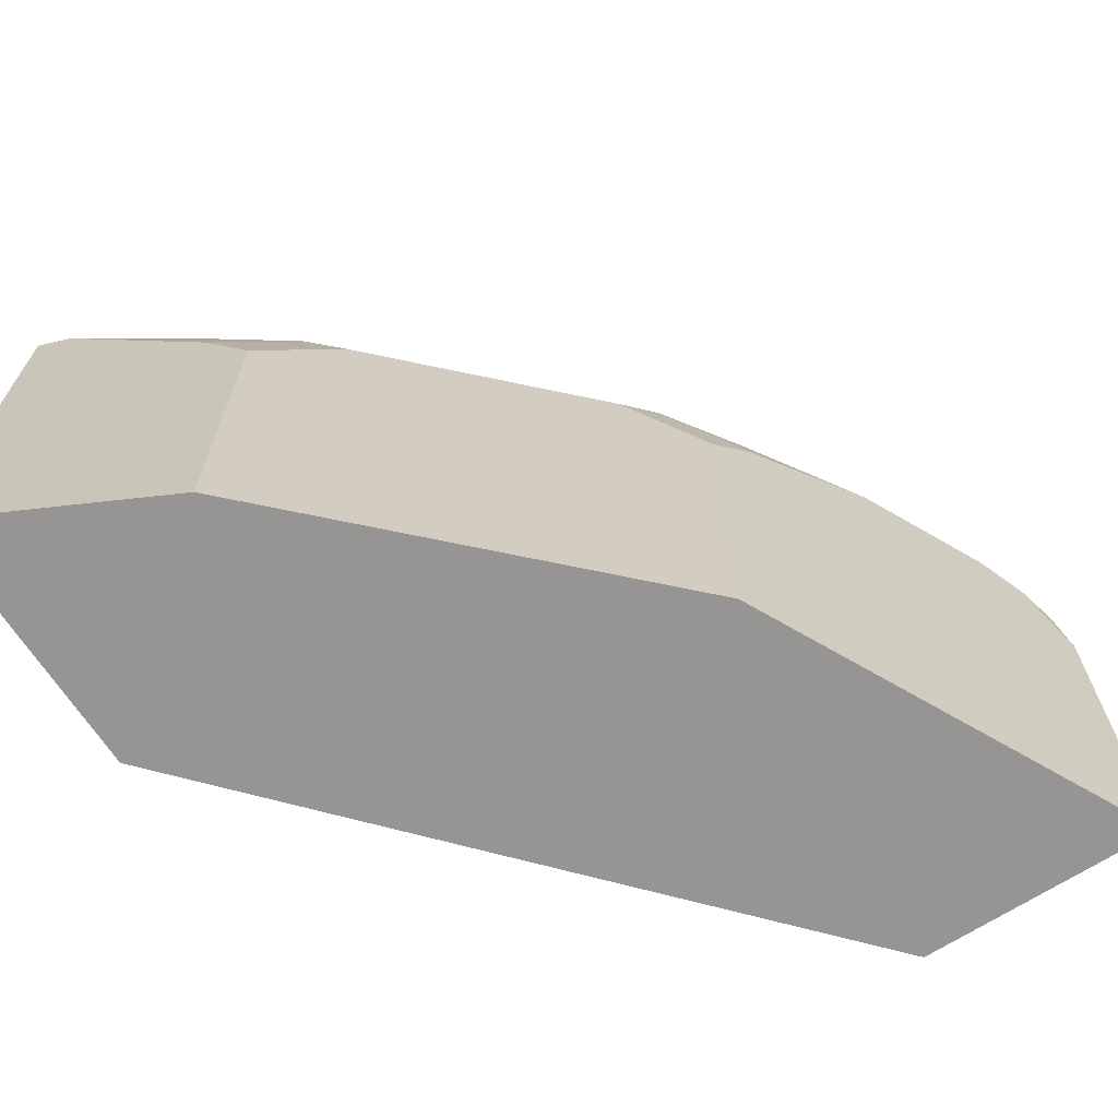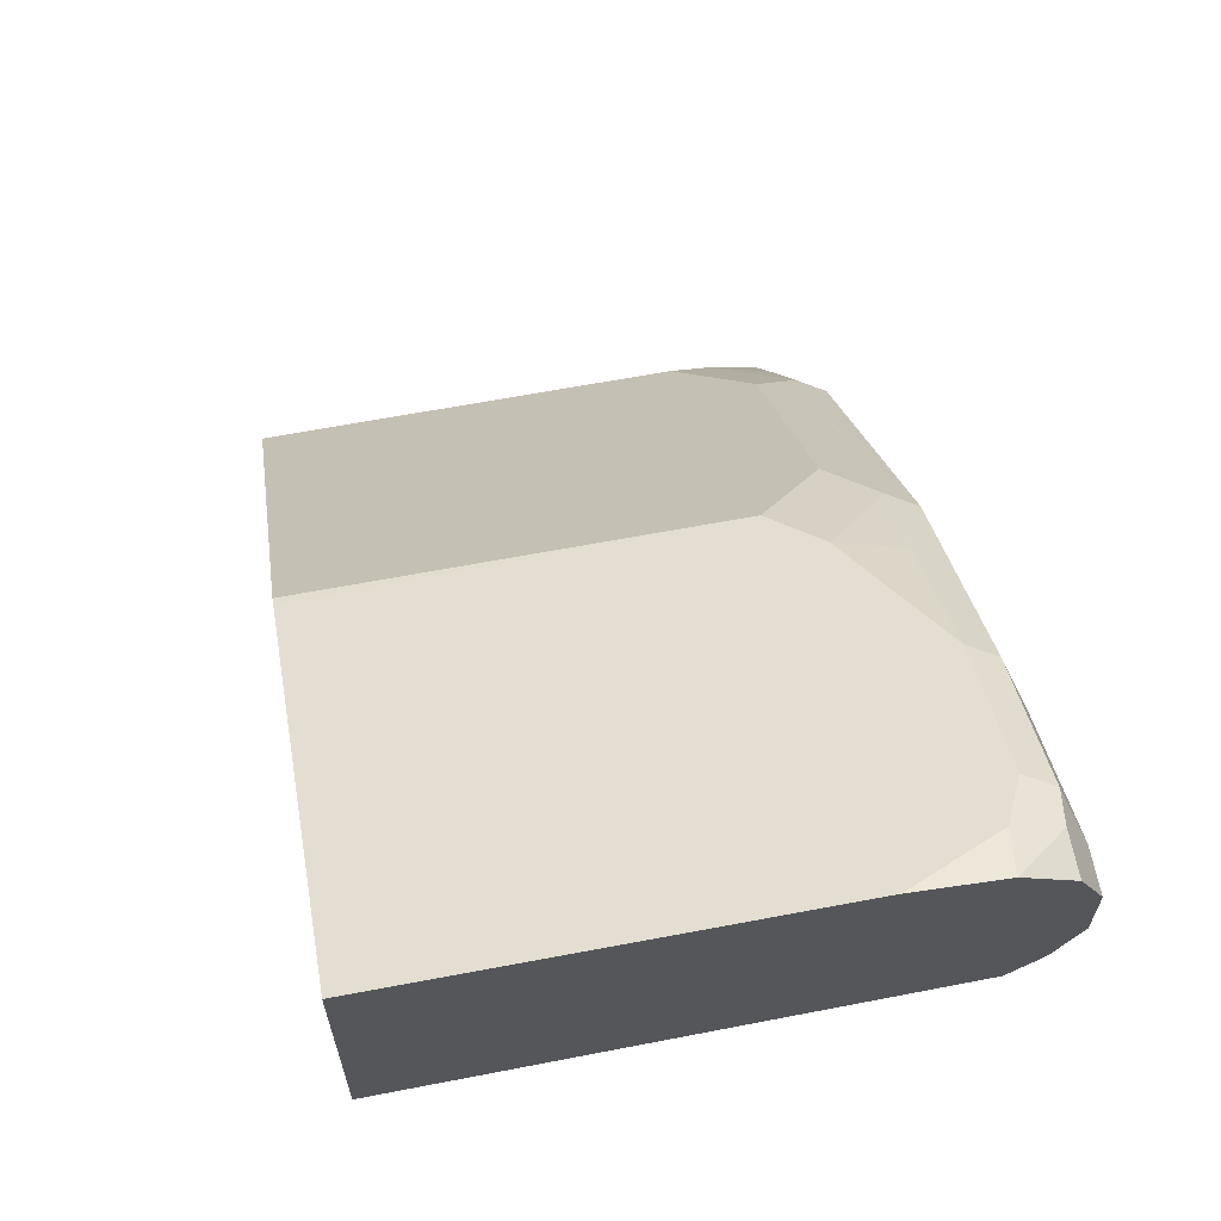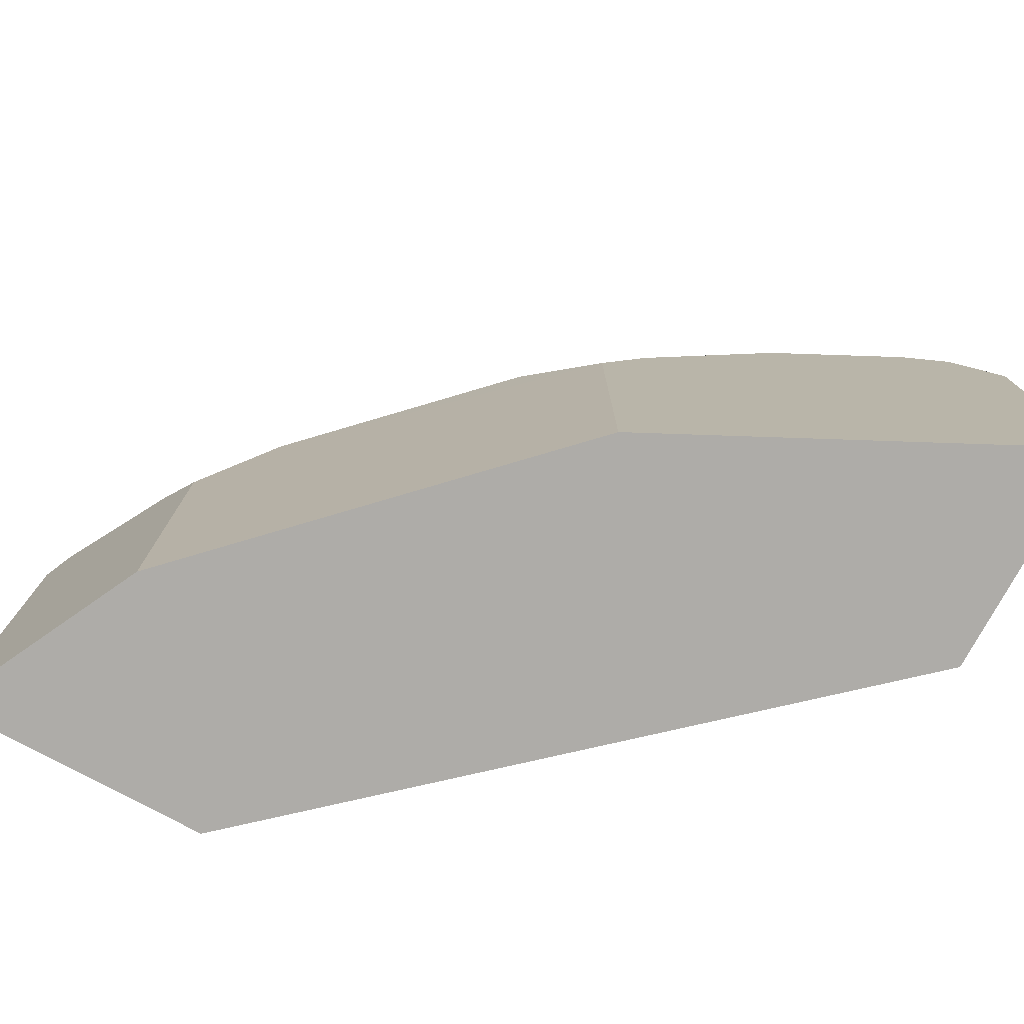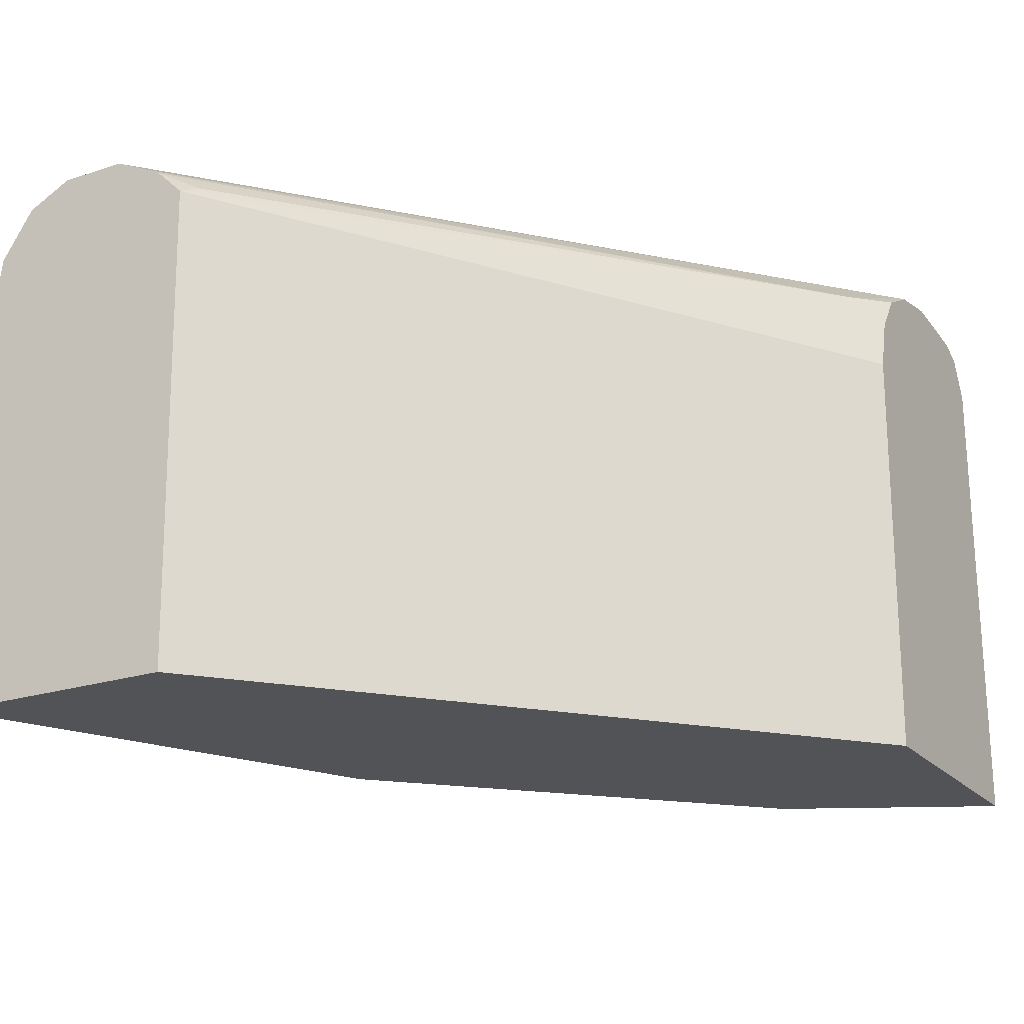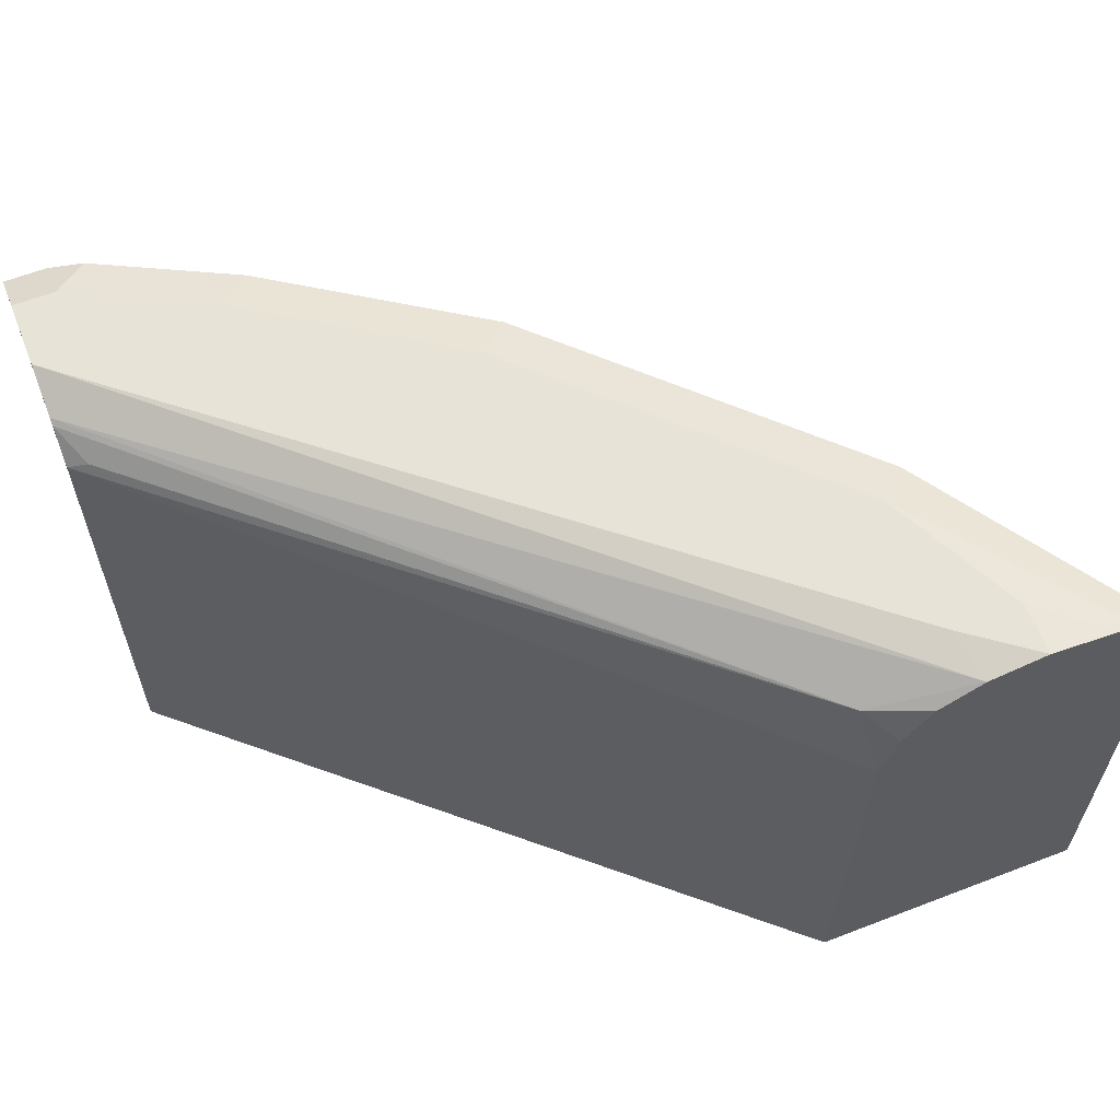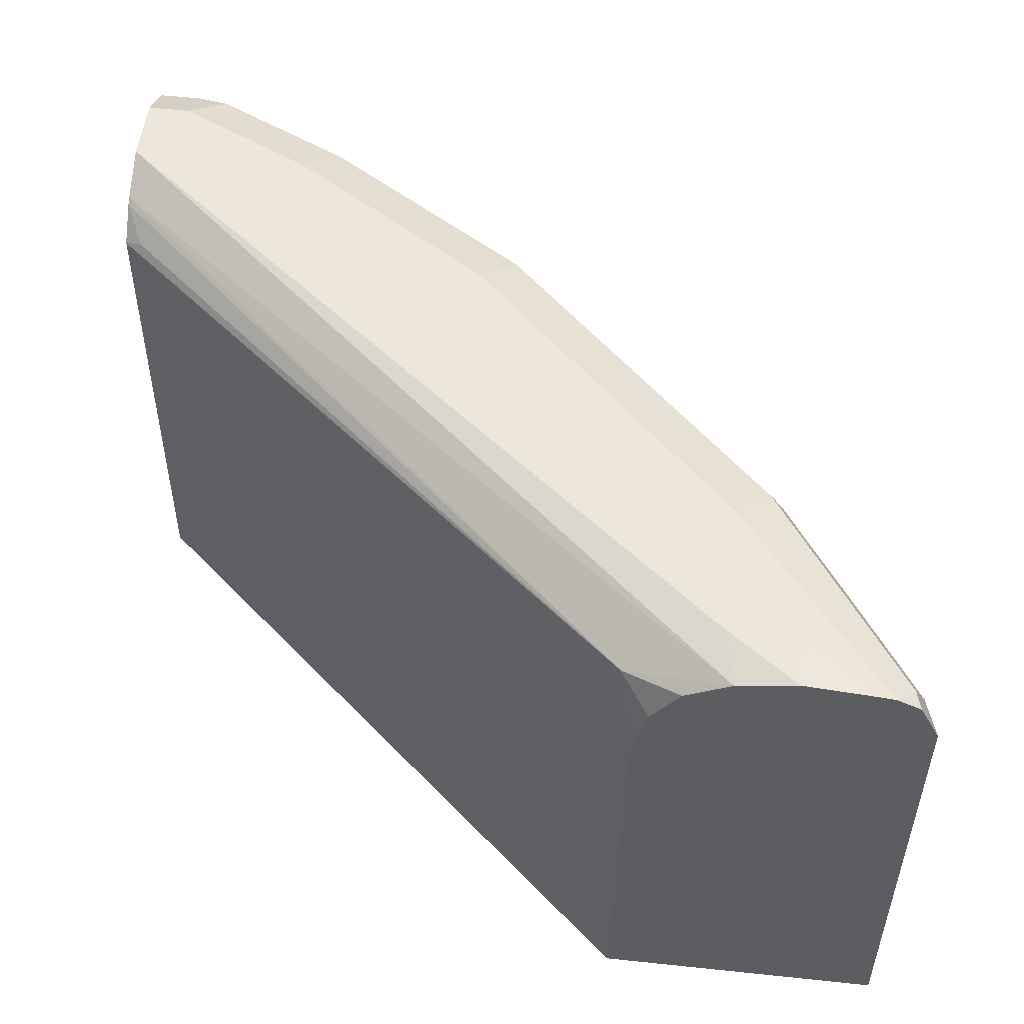
<metadata>
{"format":"obj","ext":"obj","renderer":"f3d","projection":"perspective","resolution":1024,"background":"white","views":[{"elev":-67.5,"azim":-57.0,"up":"+Y"},{"elev":64.5,"azim":79.2,"up":"+Z"},{"elev":-76.8,"azim":-28.5,"up":"+Y"},{"elev":-21.8,"azim":119.7,"up":"+Y"},{"elev":61.5,"azim":158.6,"up":"+Y"},{"elev":52.3,"azim":-173.5,"up":"+Y"}]}
</metadata>
<code>
v -0.5439 0.3829 0.3325
v -0.6771 0.3829 0.3325
v -0.5474 0.5879 0.3325
v -0.2721 0.3829 0.5734
v -0.6744 0.3829 0.338
v -0.6771 0.6204 0.3325
v -0.5542 0.6136 0.3325
v -0.5406 0.6272 0.346
v -0.2721 0.6226 0.5776
v -0.2721 0.3829 0.6911
v -0.6704 0.3829 0.346
v -0.6704 0.6272 0.346
v -0.665 0.6407 0.3406
v -0.6677 0.6393 0.3325
v -0.5676 0.6325 0.3325
v -0.5887 0.6439 0.3325
v -0.2721 0.6383 0.5943
v -0.2721 0.6362 0.5912
v -0.2811 0.6272 0.5731
v -0.2721 0.5739 0.6911
v -0.2983 0.3829 0.678
v -0.6488 0.3829 0.3893
v -0.6488 0.5839 0.3893
v -0.6379 0.5947 0.4109
v -0.6326 0.6244 0.4055
v -0.6569 0.6447 0.3325
v -0.6001 0.6407 0.438
v -0.5839 0.6488 0.4217
v -0.6163 0.6488 0.3325
v -0.5839 0.6488 0.3569
v -0.2721 0.6488 0.6163
v -0.2721 0.6139 0.6862
v -0.292 0.6163 0.6812
v -0.3136 0.6272 0.6704
v -0.4605 0.3829 0.5969
v -0.6271 0.3829 0.4325
v -0.6271 0.5731 0.4325
v -0.6055 0.6272 0.4434
v -0.6488 0.6457 0.3325
v -0.6163 0.6488 0.3569
v -0.5731 0.6272 0.4758
v -0.4704 0.6407 0.5676
v -0.4541 0.6488 0.5514
v -0.2721 0.6488 0.6488
v -0.2721 0.638 0.6704
v -0.292 0.638 0.6704
v -0.3082 0.6407 0.665
v -0.3785 0.6272 0.6379
v -0.4434 0.5947 0.6055
v -0.465 0.5731 0.5947
v -0.465 0.3829 0.5947
v -0.5947 0.3829 0.465
v -0.5947 0.6055 0.465
v -0.4758 0.6272 0.5731
v -0.3731 0.6407 0.6325
v -0.3568 0.6488 0.6163
v -0.292 0.6488 0.6488
v -0.4379 0.6244 0.6001
v -0.4974 0.6055 0.5622
f 32 45 46
f 28 43 56
f 28 56 57
f 28 57 44
f 28 44 31
f 28 29 40
f 28 30 29
f 29 39 40
f 32 46 33
f 27 43 28
f 28 31 30
f 27 42 43
f 22 37 24
f 27 38 41
f 26 40 39
f 26 28 40
f 25 38 27
f 24 38 25
f 24 53 38
f 24 37 53
f 22 24 23
f 22 36 37
f 21 48 35
f 33 46 34
f 21 34 48
f 27 41 42
f 34 46 47
f 48 54 58
f 34 55 48
f 20 34 21
f 50 52 51
f 50 53 52
f 50 59 53
f 49 59 50
f 49 54 59
f 49 58 54
f 47 56 55
f 47 57 56
f 44 46 45
f 44 47 46
f 44 57 47
f 42 56 43
f 42 55 56
f 42 48 55
f 42 54 48
f 41 54 42
f 41 59 54
f 41 53 59
f 38 53 41
f 36 53 37
f 36 52 53
f 35 50 51
f 35 49 50
f 35 48 49
f 34 47 55
f 20 33 34
f 48 58 49
f 16 31 17
f 4 9 18
f 3 9 4
f 3 8 9
f 3 7 8
f 2 5 6
f 1 5 2
f 1 11 5
f 1 22 11
f 1 36 22
f 1 52 36
f 1 51 52
f 1 35 51
f 1 21 35
f 1 4 10
f 1 3 4
f 1 7 3
f 1 15 7
f 1 16 15
f 1 29 16
f 1 39 29
f 1 26 39
f 1 14 26
f 1 6 14
f 1 2 6
f 20 32 33
f 4 18 17
f 4 17 31
f 1 10 21
f 4 44 45
f 4 31 44
f 16 29 30
f 13 28 26
f 13 27 28
f 13 25 27
f 13 26 14
f 12 25 13
f 12 24 25
f 12 23 24
f 11 23 12
f 11 22 23
f 10 20 21
f 9 19 18
f 16 30 31
f 5 12 6
f 8 18 19
f 8 17 18
f 8 16 17
f 8 15 16
f 7 15 8
f 6 13 14
f 6 12 13
f 5 11 12
f 4 20 10
f 4 32 20
f 8 19 9
f 4 45 32

</code>
